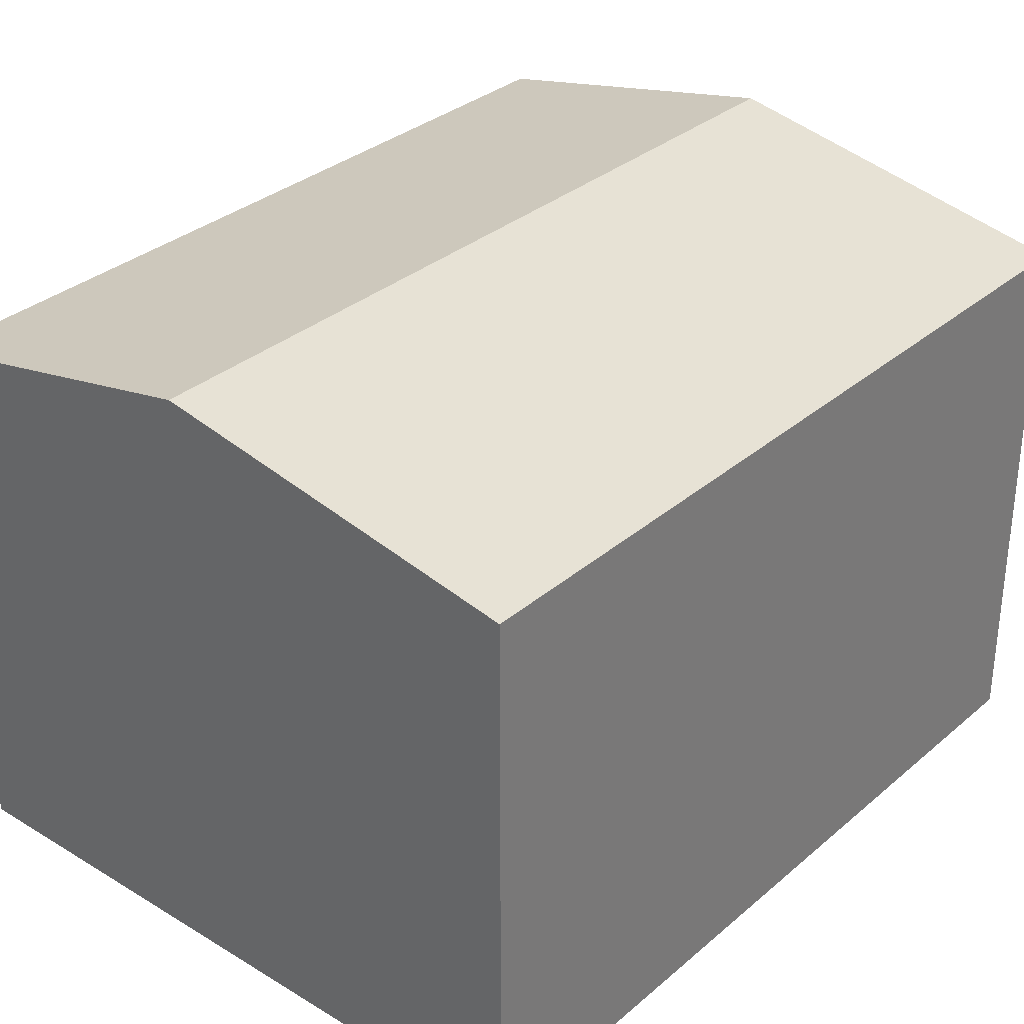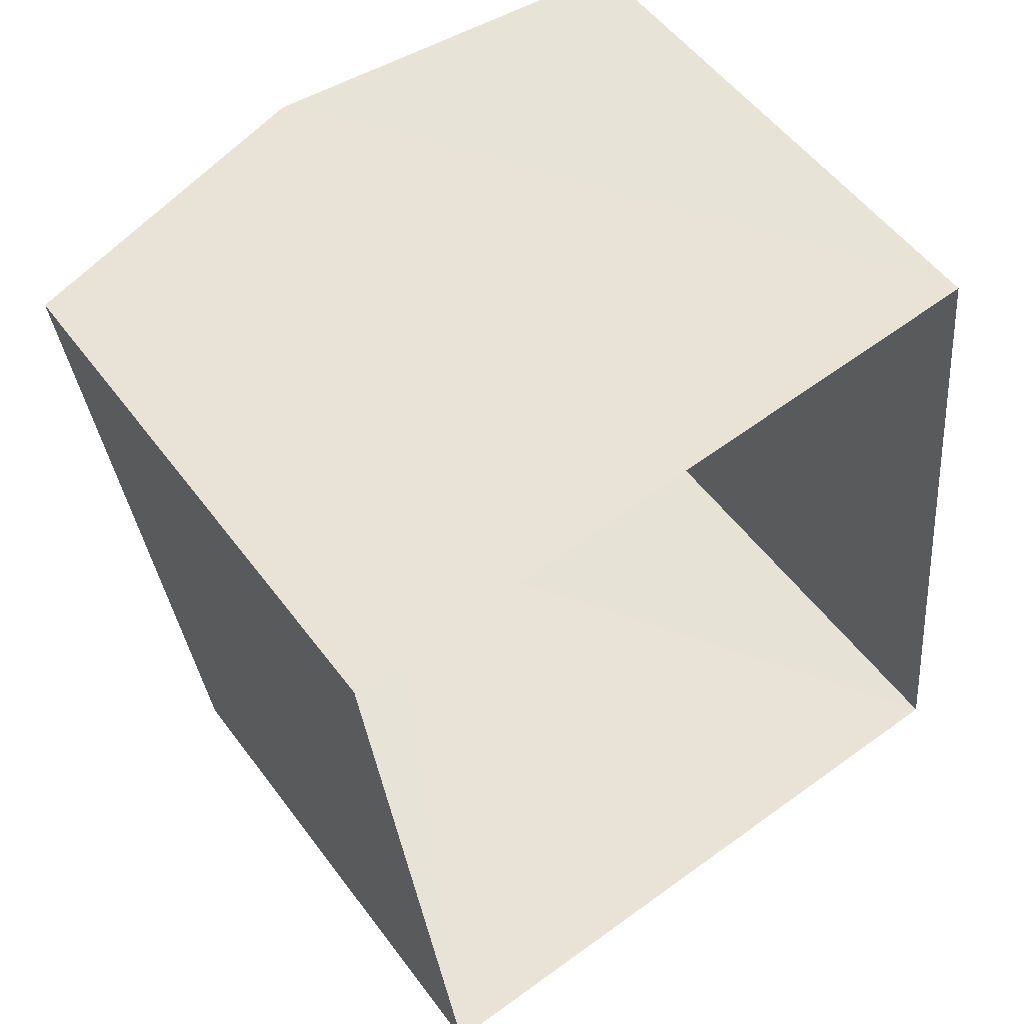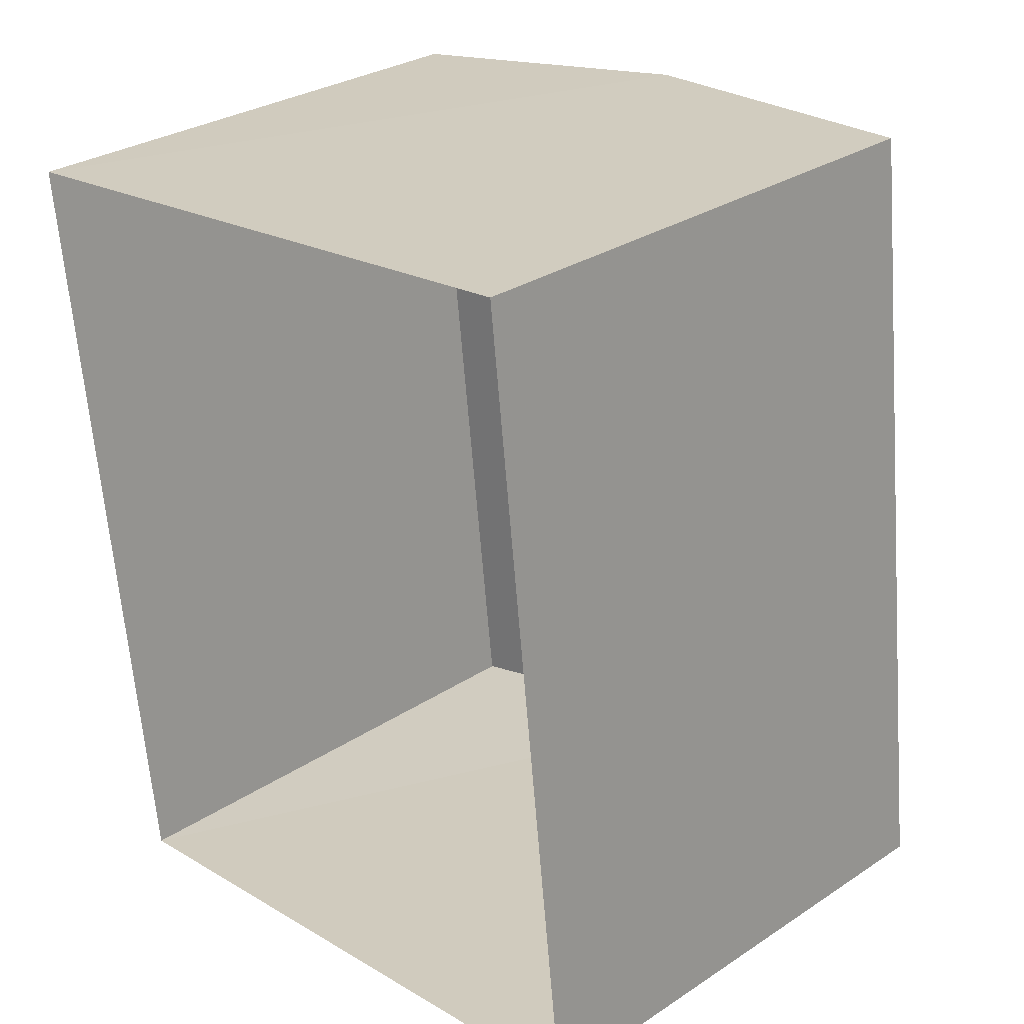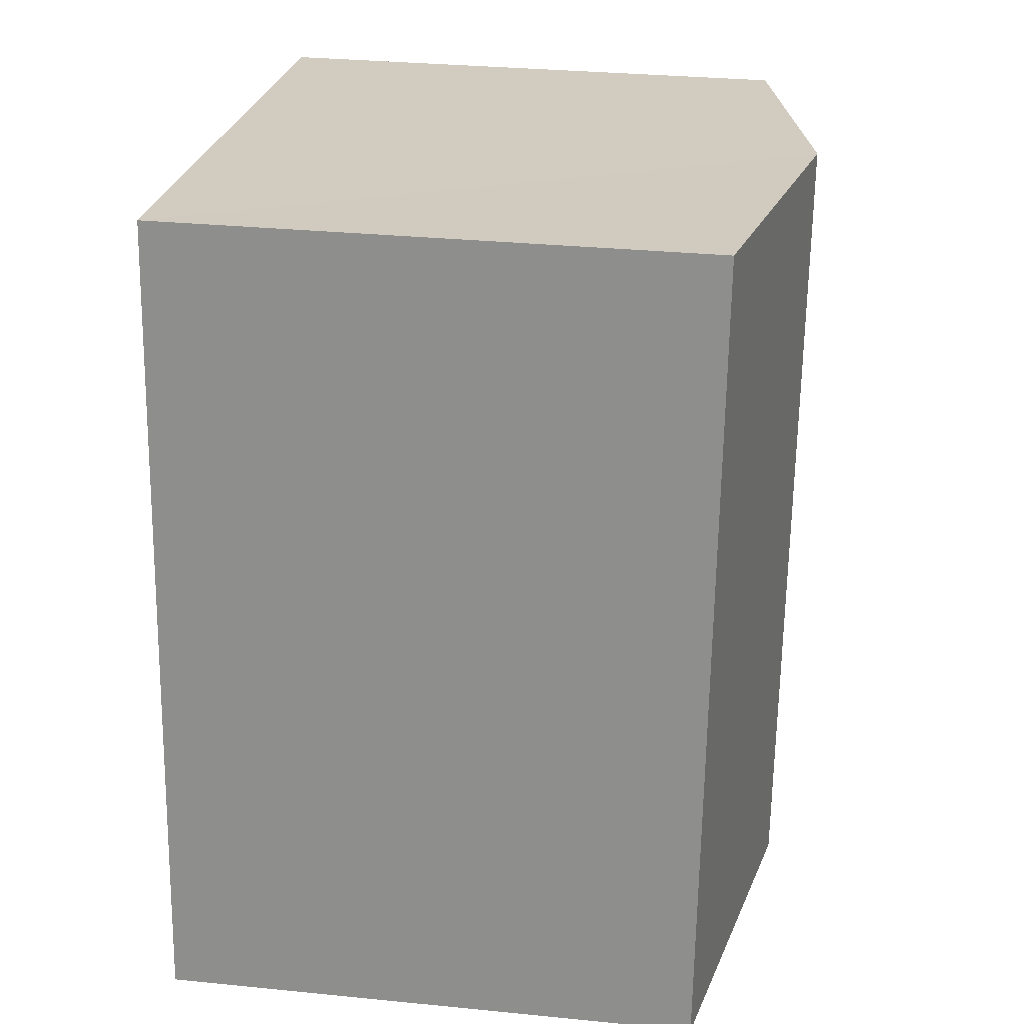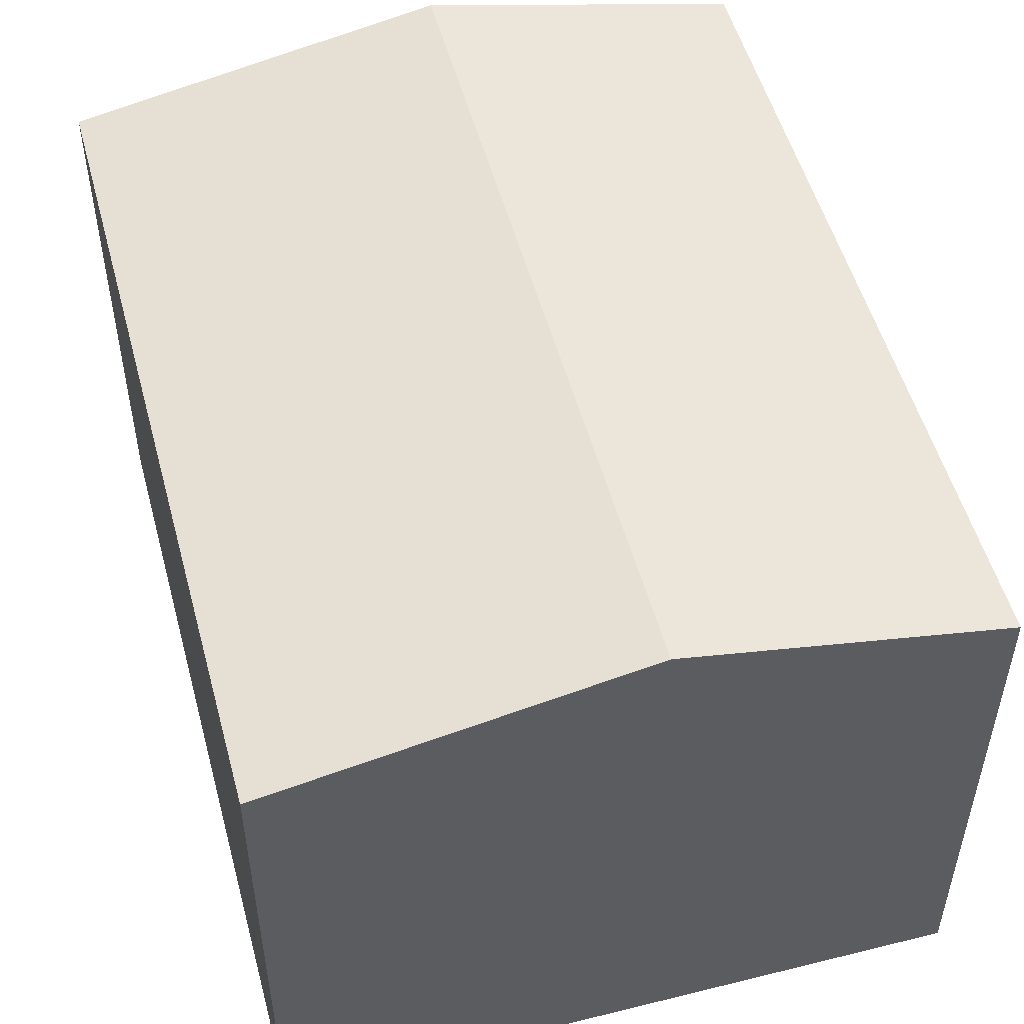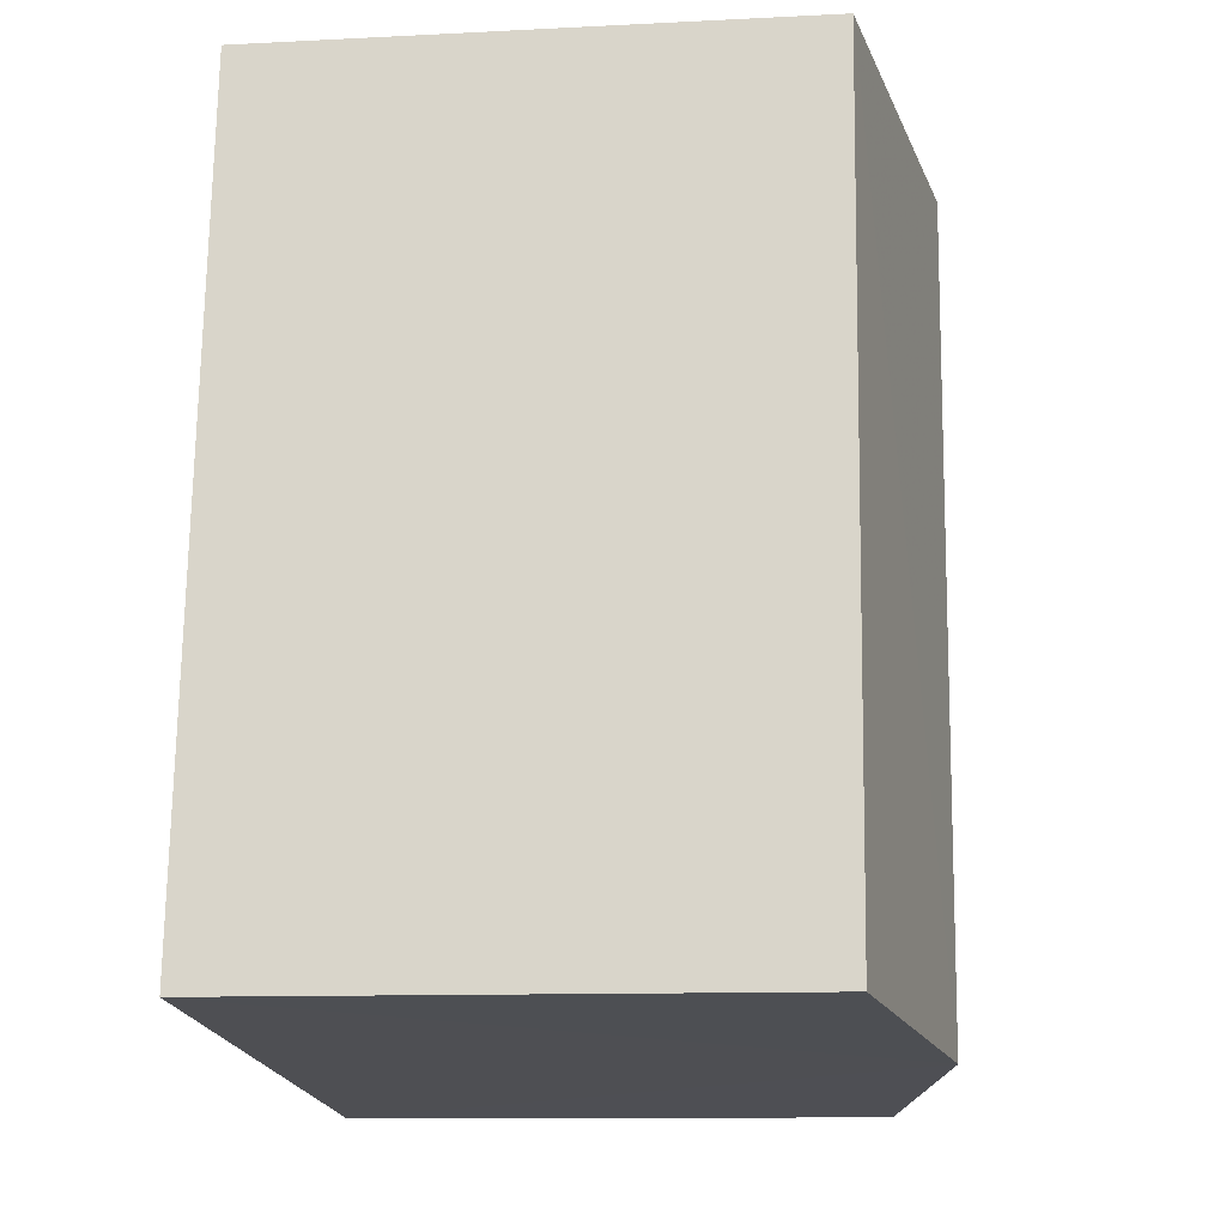
<metadata>
{"format":"obj","ext":"obj","renderer":"f3d","projection":"perspective","resolution":1024,"background":"white","views":[{"elev":32.6,"azim":-146.3,"up":"+Z"},{"elev":53.0,"azim":144.5,"up":"+Y"},{"elev":29.9,"azim":-133.6,"up":"+Y"},{"elev":30.4,"azim":-82.0,"up":"+Y"},{"elev":52.2,"azim":-21.7,"up":"+Z"},{"elev":-11.4,"azim":-82.9,"up":"+Y"}]}
</metadata>
<code>
v -2.213e+05 -1.257e+05 23.84
v -2.213e+05 -1.257e+05 23.84
v -2.213e+05 -1.257e+05 23.84
v -2.213e+05 -1.257e+05 23.84
v -2.213e+05 -1.257e+05 26.66
v -2.213e+05 -1.257e+05 26.66
v -2.213e+05 -1.257e+05 27
v -2.213e+05 -1.257e+05 27
v -2.213e+05 -1.257e+05 26.66
v -2.213e+05 -1.257e+05 26.66
f 1 2 3
f 1 4 2
f 5 6 7
f 8 5 7
f 9 10 8
f 7 9 8
f 10 1 3
f 10 9 1
f 6 4 7
f 4 1 7
f 1 9 7
f 10 3 8
f 3 2 8
f 2 5 8
f 6 2 4
f 6 5 2

</code>
